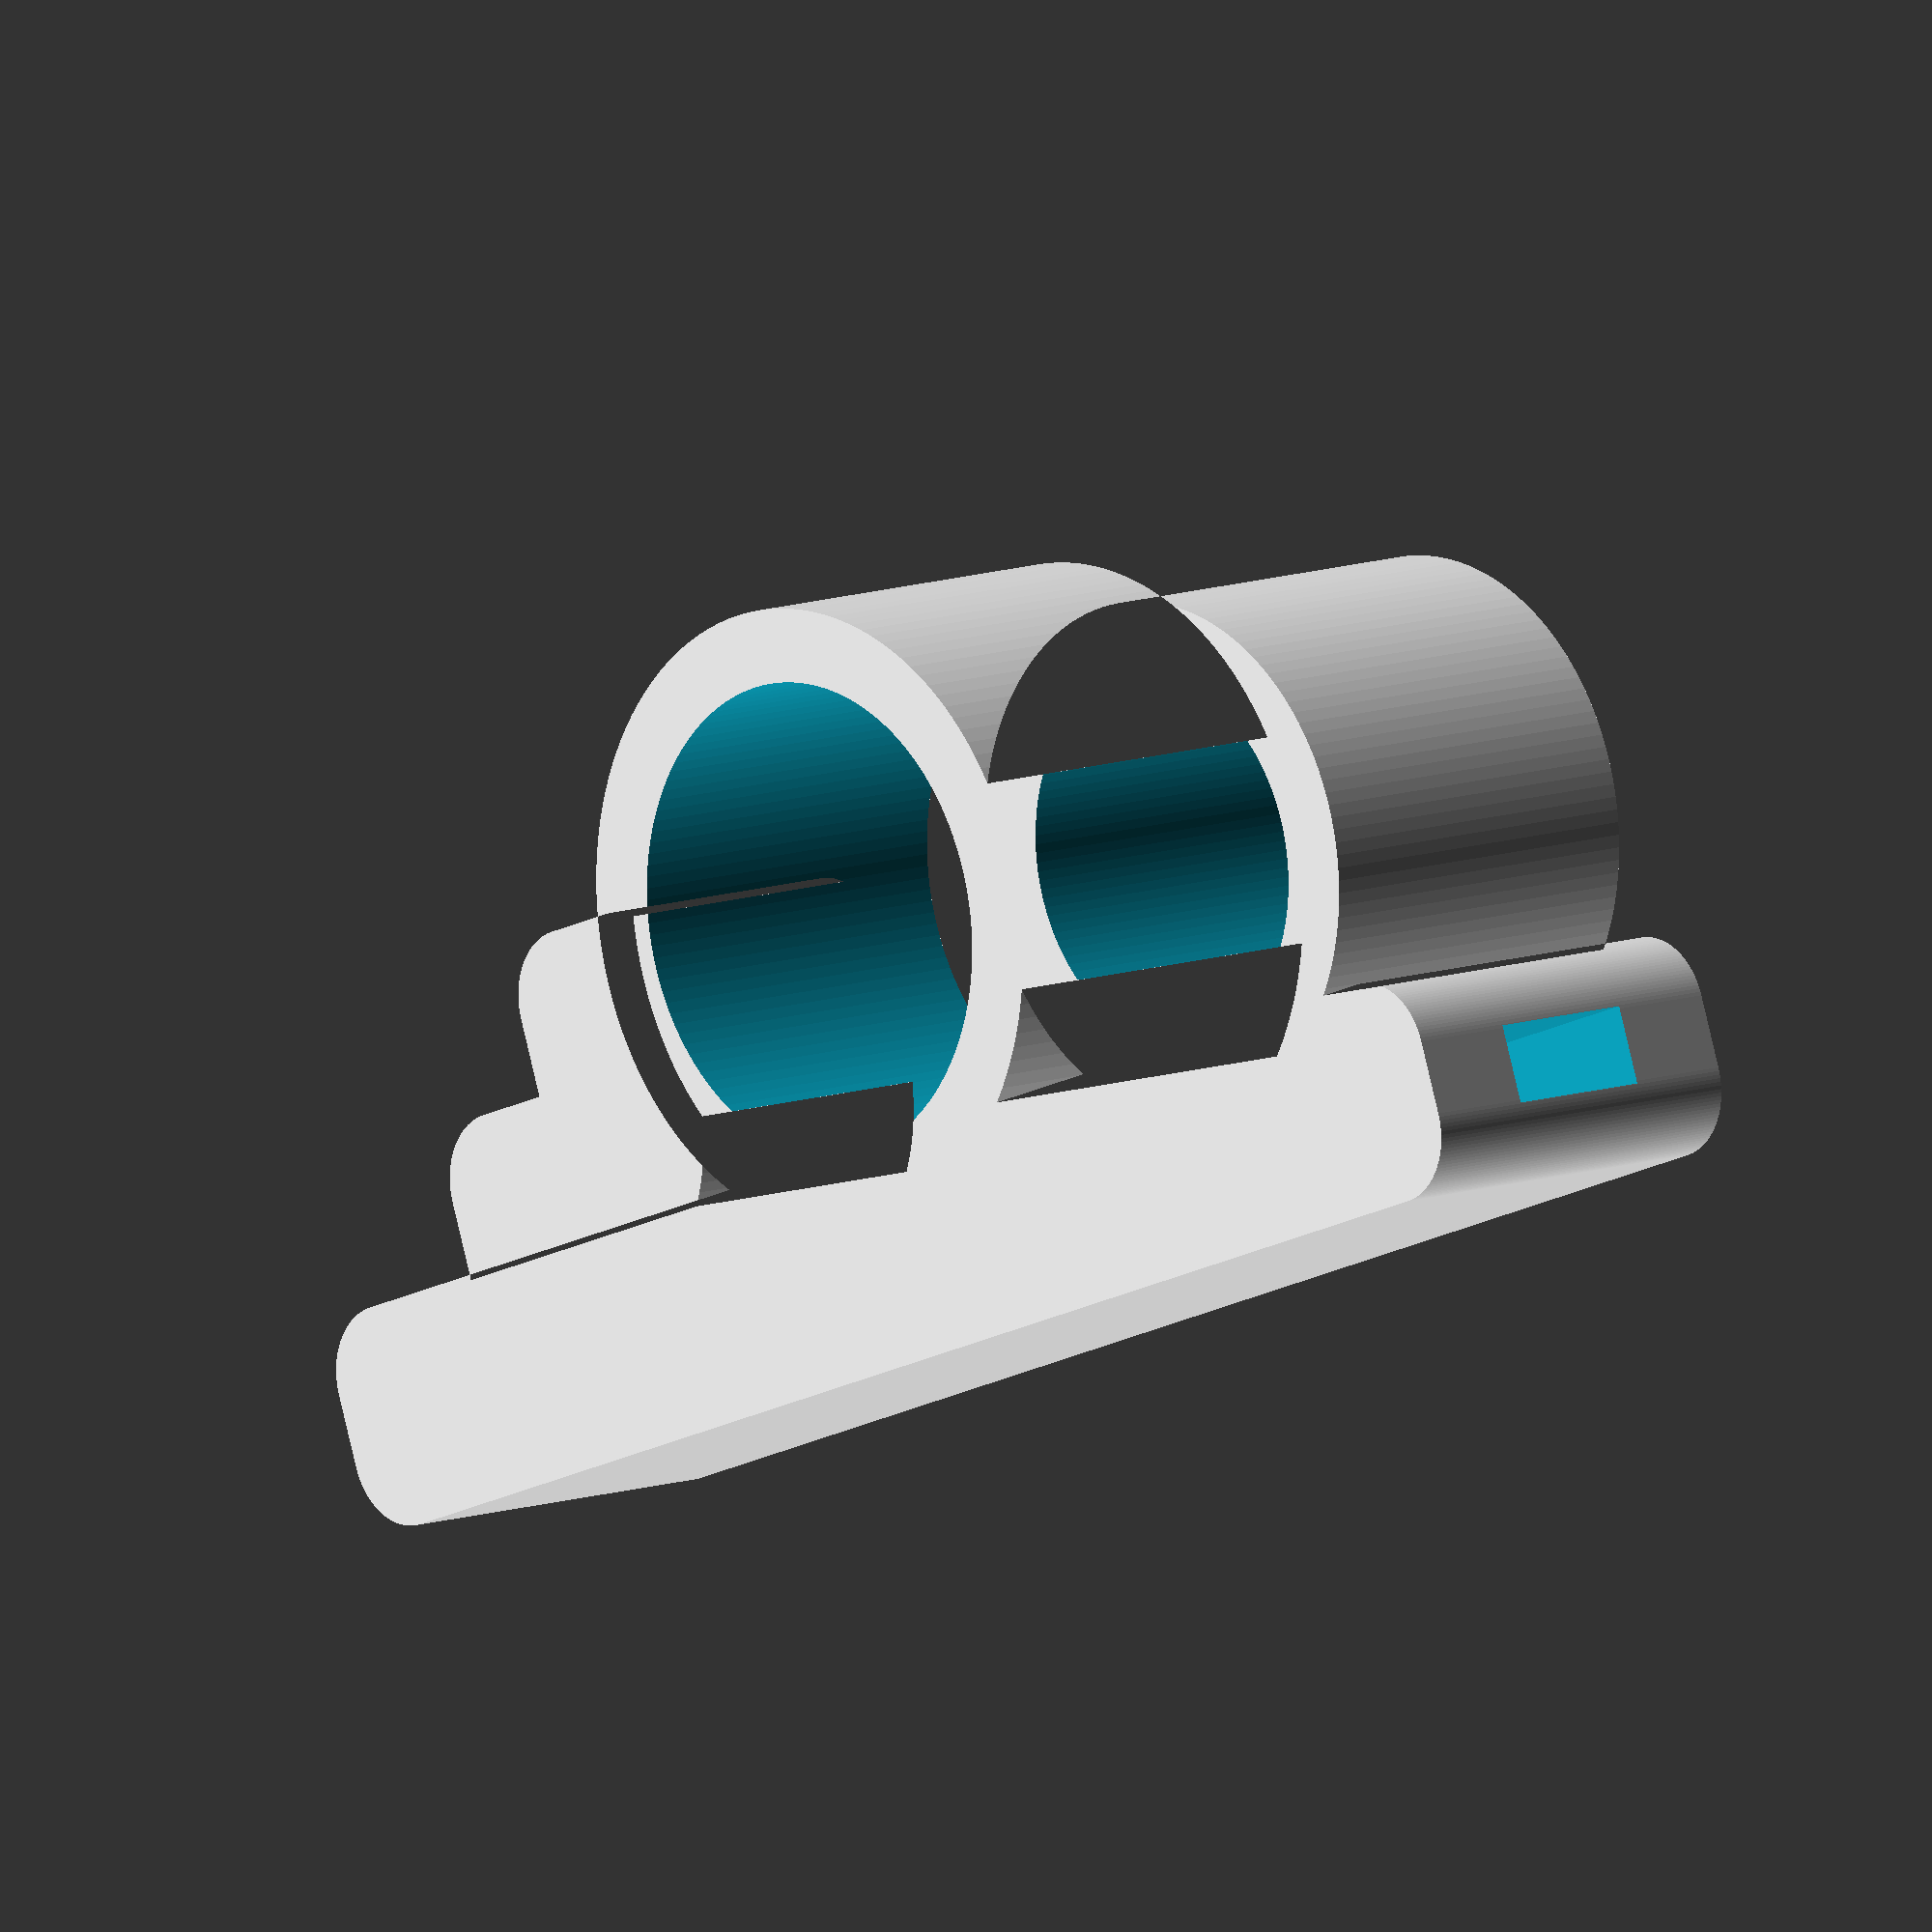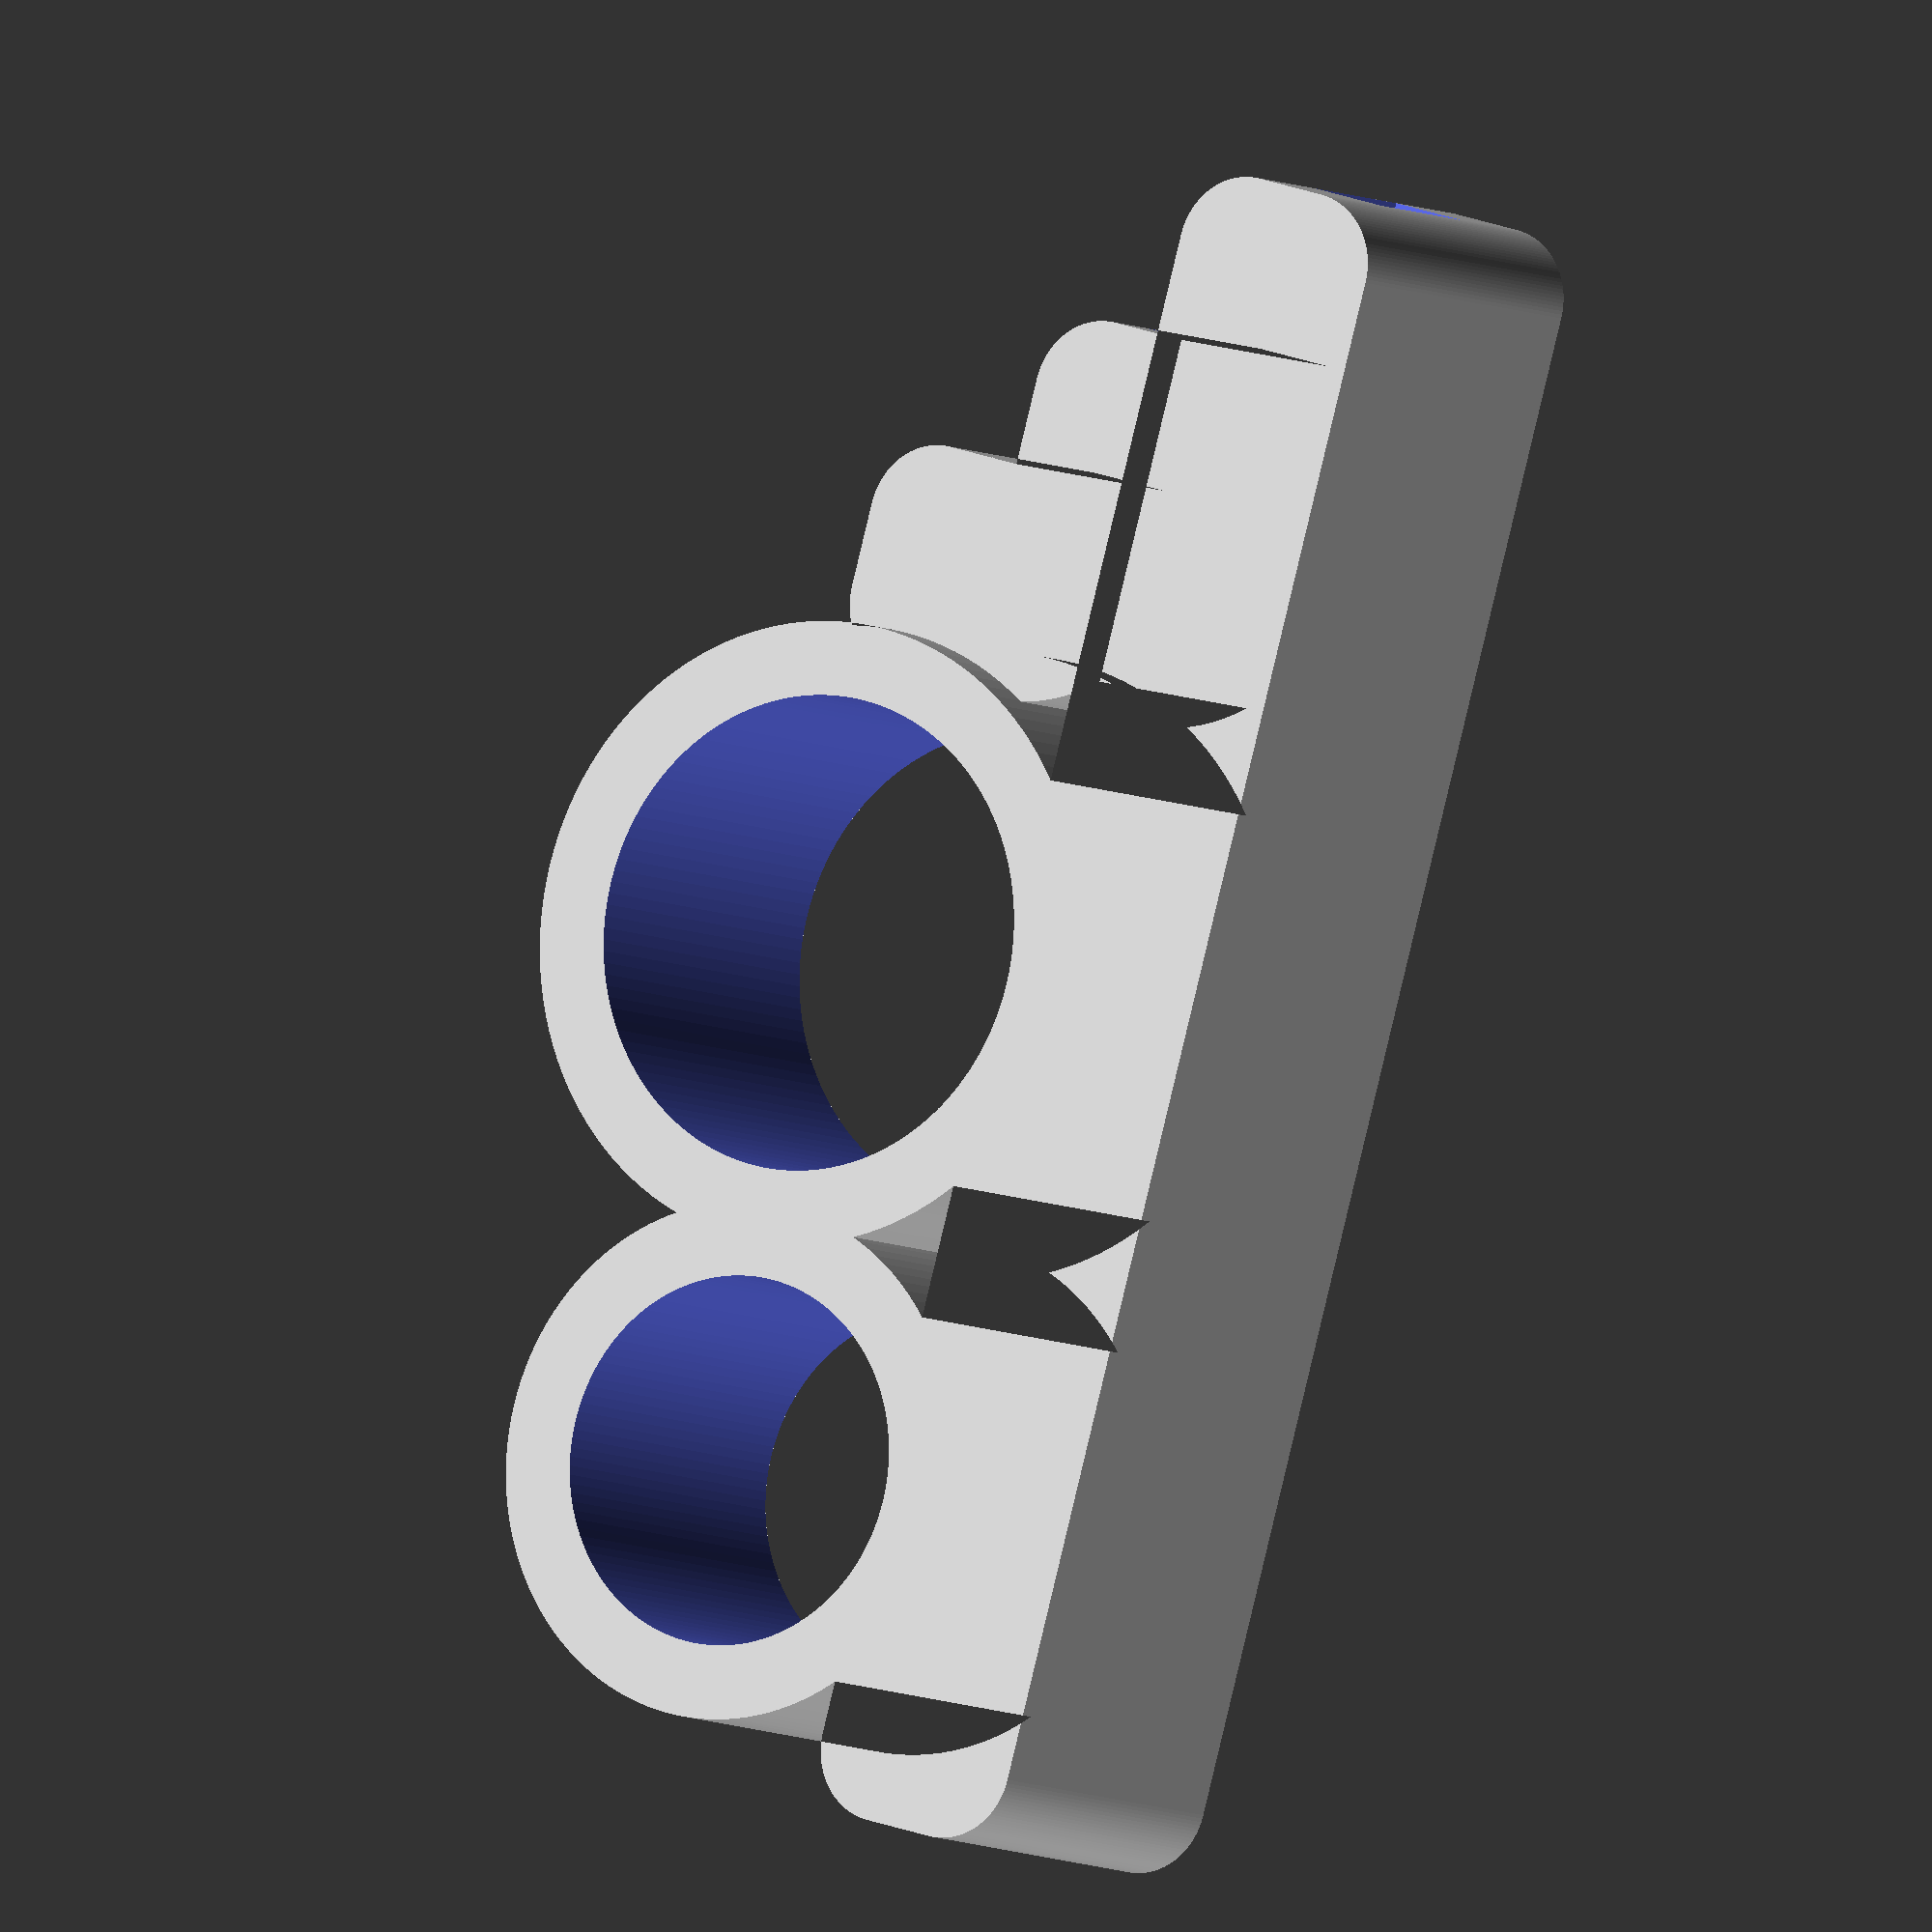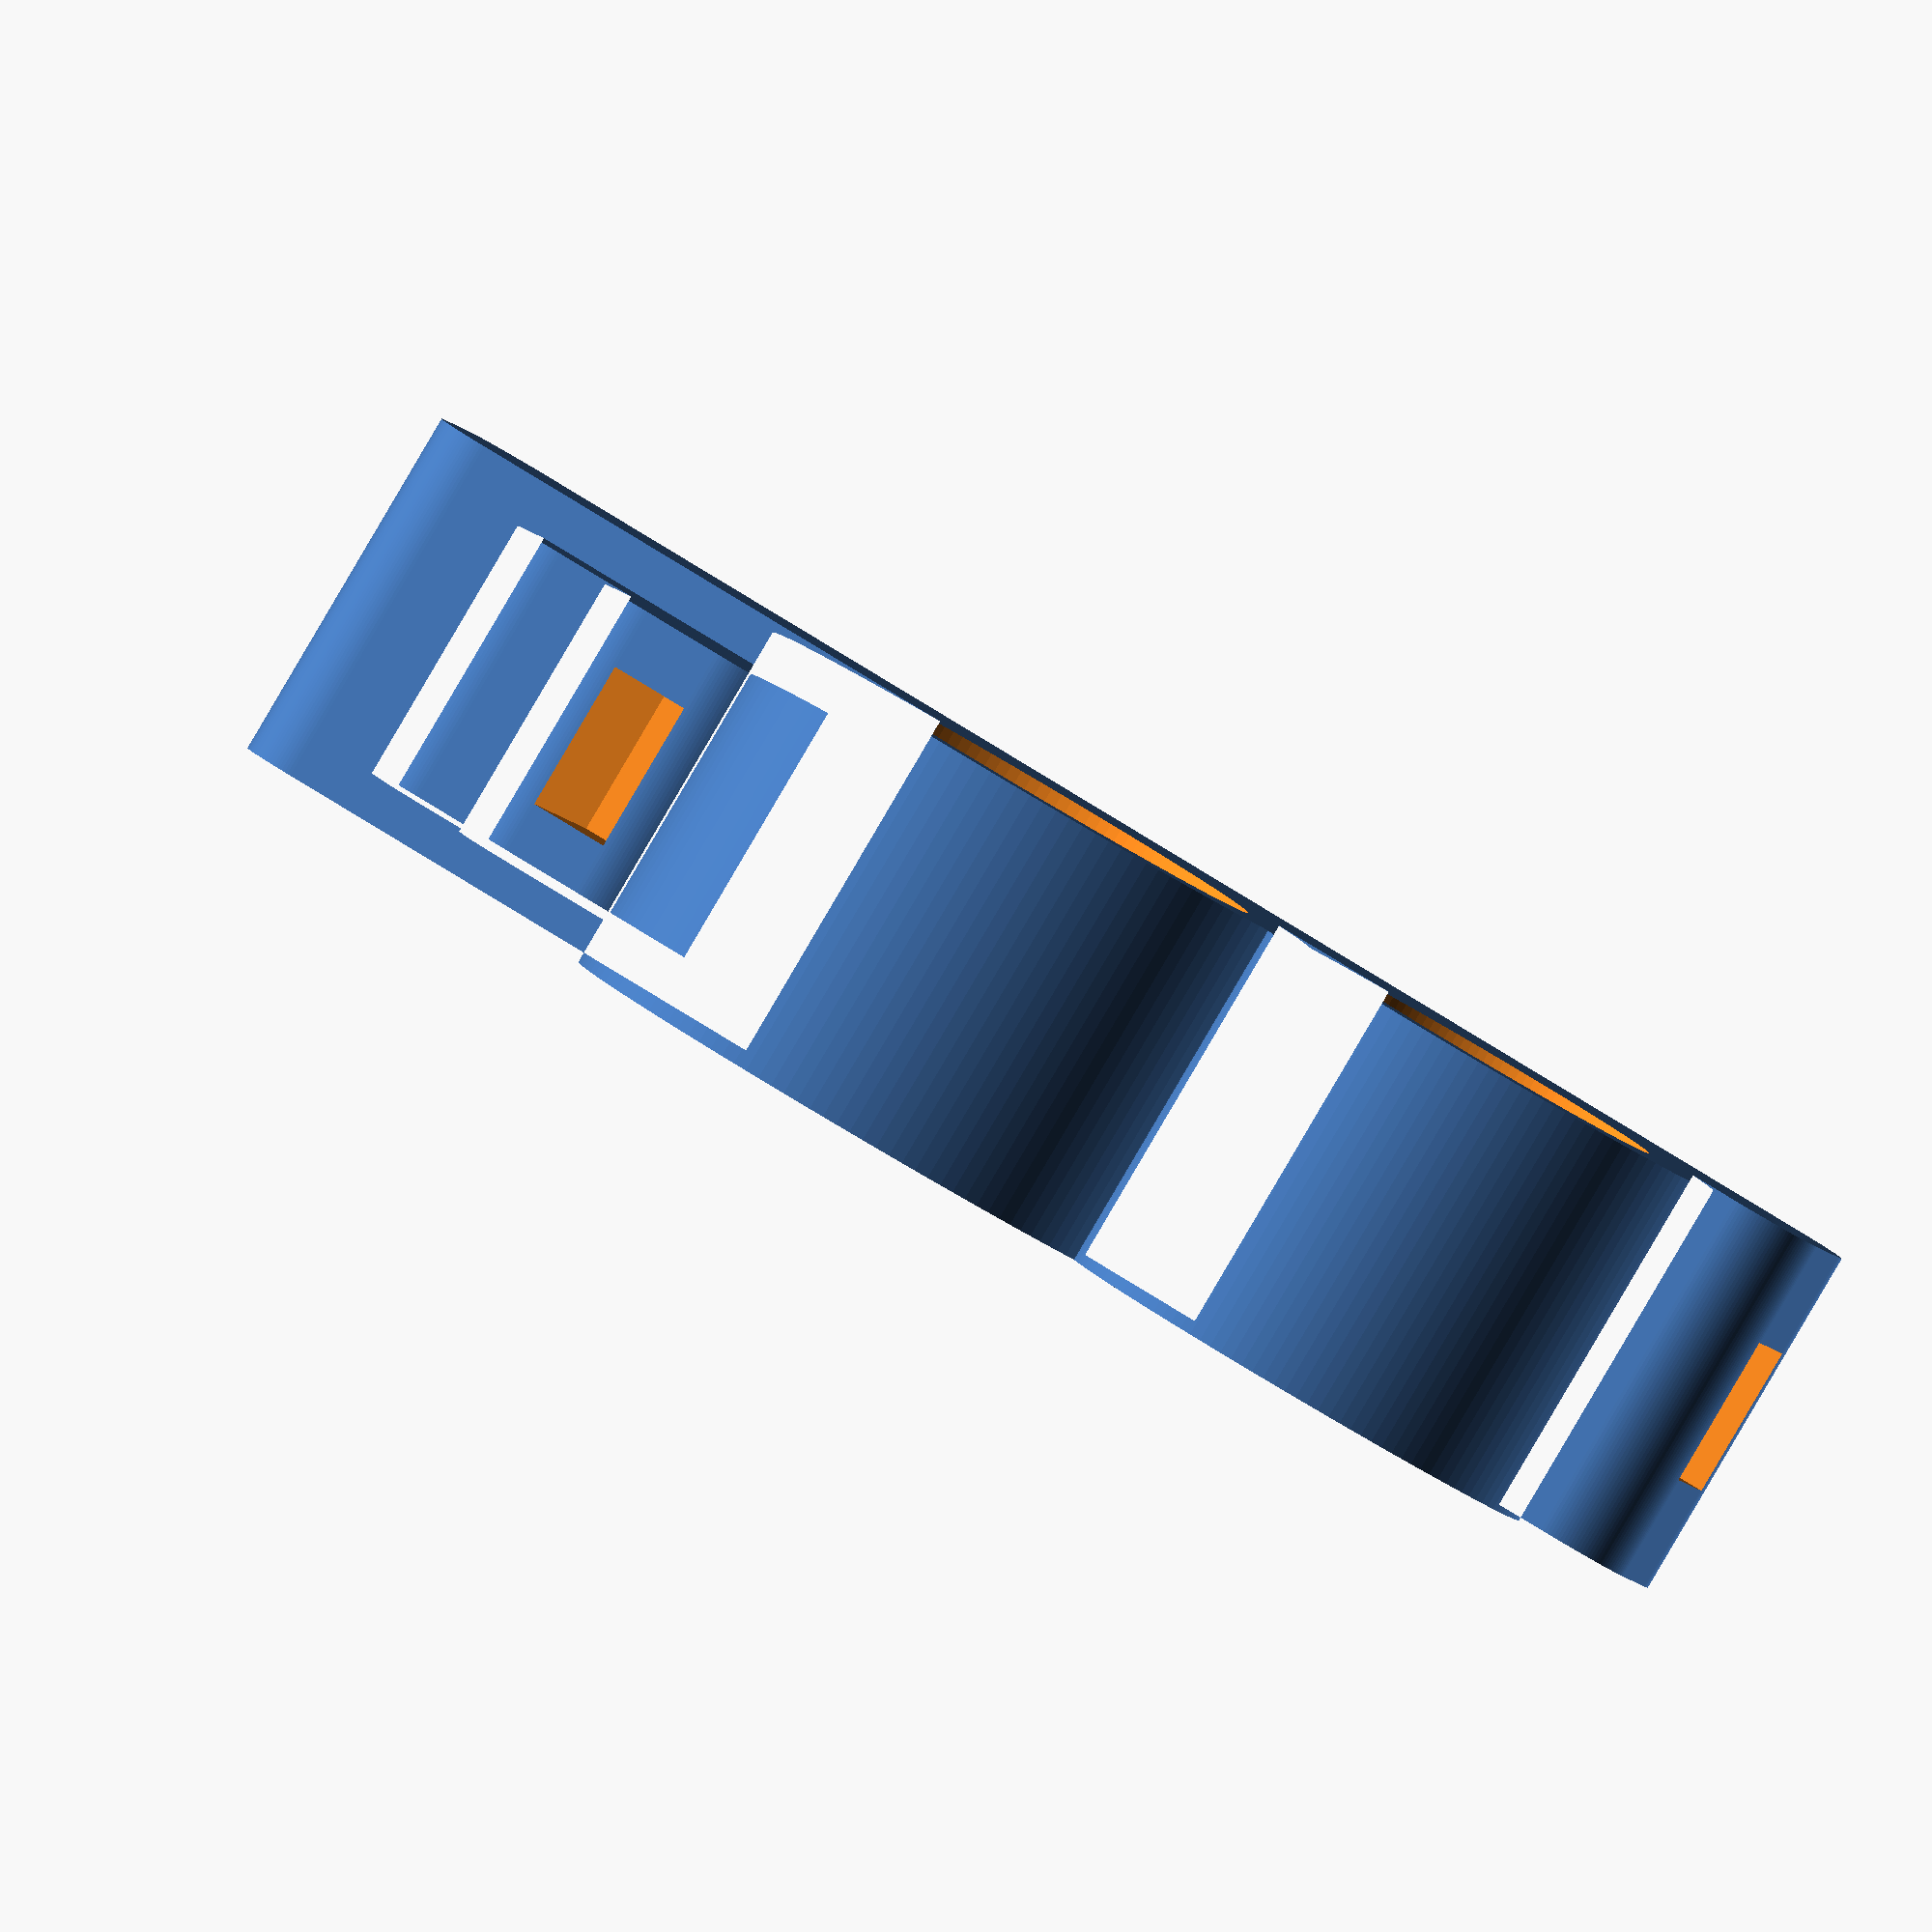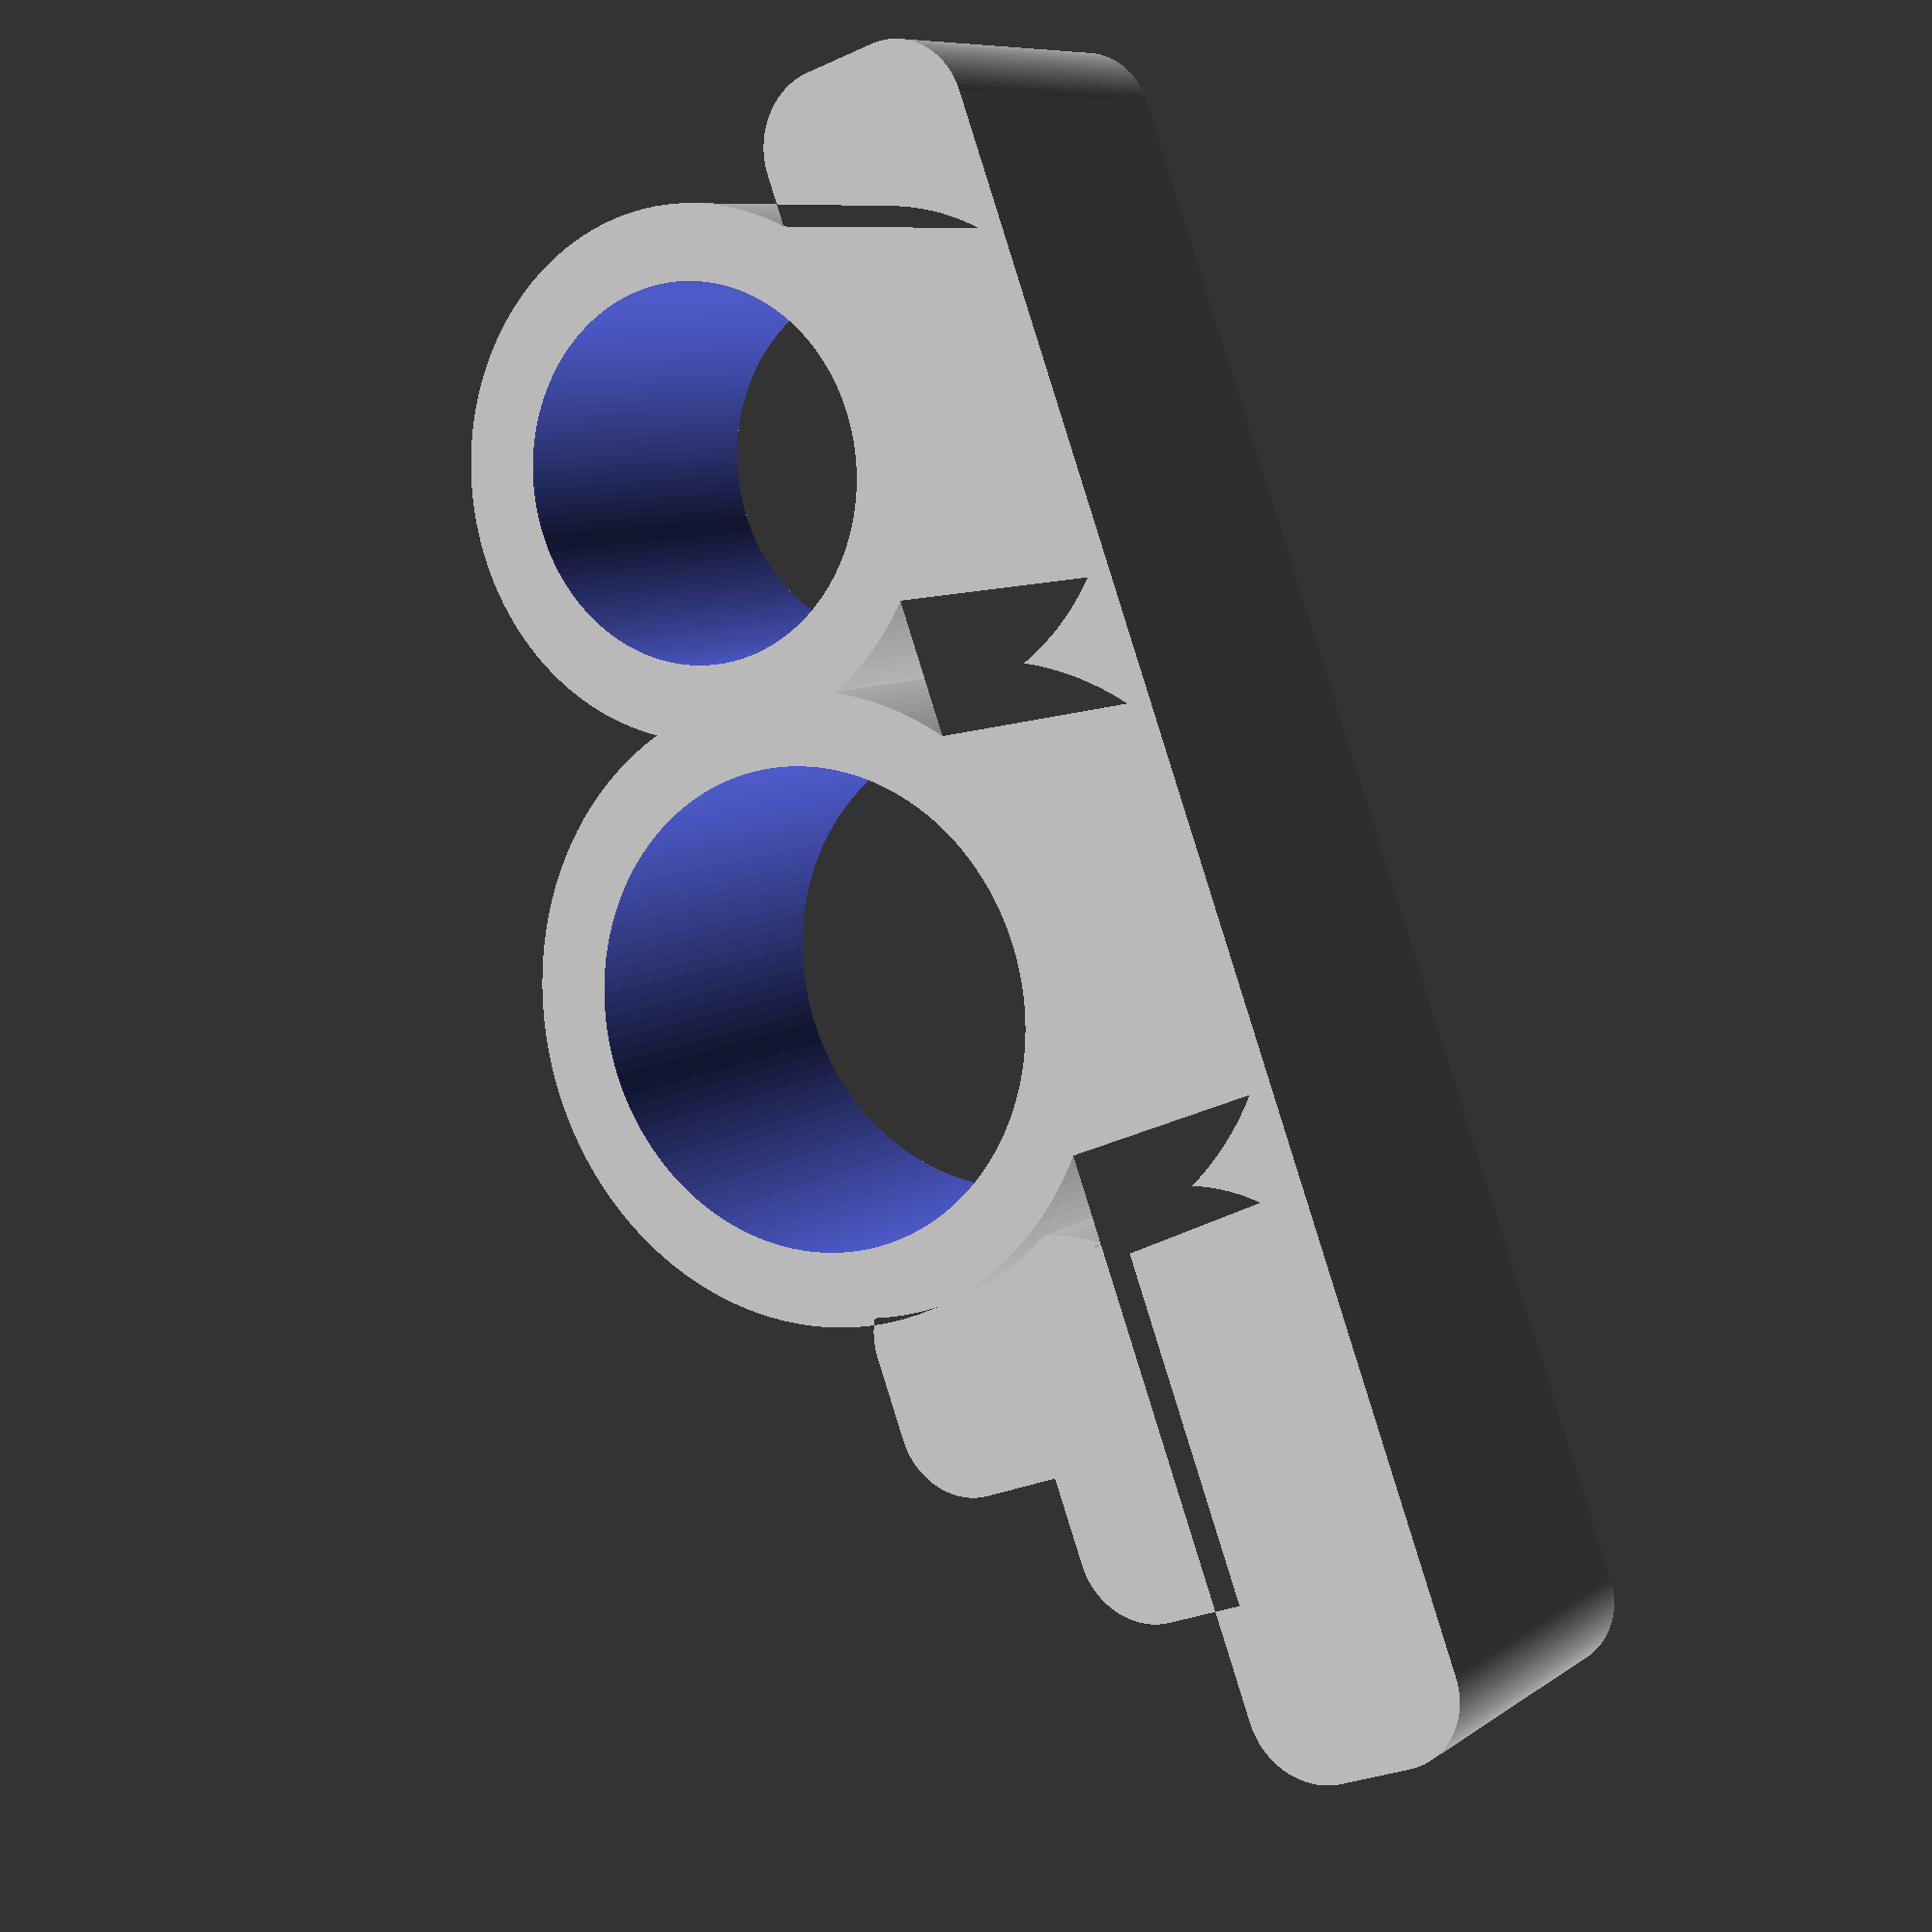
<openscad>
$fa=0.01;
$fn=128;

difference() {
    minkowski() {
        union() {
            // Air comprimé
            cylinder(h=4.8,d=9,center=true);
            // Cable électrique
            translate([2+(9+7)/2,(7-9)/2,0])
                cylinder(h=4.8,d=7,center=true);
            // Colson lubrification
            translate([-2-(9+5)/2,(5-9)/2,0])
            union() {
                difference() {
                    cylinder(h=3,d=5,center=true);
                    cylinder(h=5  ,d=1.8,center=true);
                    translate([-4,0,-2.5]) cube([8,4,5]);
                    translate([-4,-4,-2.5]) cube([4,8,5]);
                }
                translate([1.7,1,0]) cube([1.6,2,3], center=true);
                translate([-1,-1.7,0]) cube([2.3,1.6,3], center=true);
            }
            // Colson fixation aux tubes
            translate([0,-2-9/2,0])
                cube([5*2+5+7+9-2, 1.4, 4.8], center=true);
        }        
        cylinder (r=1.4, h=2.4, center=true);
    }
    union() {
        // Air comprimé
        cylinder(h=10,d=9,center=true);
        // Cable électrique
        translate([2+(9+7)/2,(7-9)/2,0])
            cylinder(h=10,d=7,center=true);
        // Colson lubrification
        translate([-2-(9+5)/2,(5-9)/2,0])
        union() {
            difference() {
                cylinder(h=3,d=5,center=true);
                cylinder(h=5  ,d=1.8,center=true);
                translate([-4,0,-2.5]) cube([8,4,5]);
                translate([-4,-4,-2.5]) cube([4,8,5]);
            }
            translate([1.7,2,0]) cube([1.6,4,3], center=true);
            translate([-2,-1.7,0]) cube([4,1.6,3], center=true);
        }
        // Colson fixation aux tubes
        translate([0,-2-9/2,0])
            cube([5*2+5+7+9+4, 1.5, 3], center=true);
    }   
}

/* */
</openscad>
<views>
elev=349.8 azim=340.3 roll=47.1 proj=o view=solid
elev=6.2 azim=74.3 roll=210.8 proj=o view=solid
elev=88.0 azim=160.5 roll=149.5 proj=o view=solid
elev=351.6 azim=250.1 roll=29.2 proj=p view=solid
</views>
